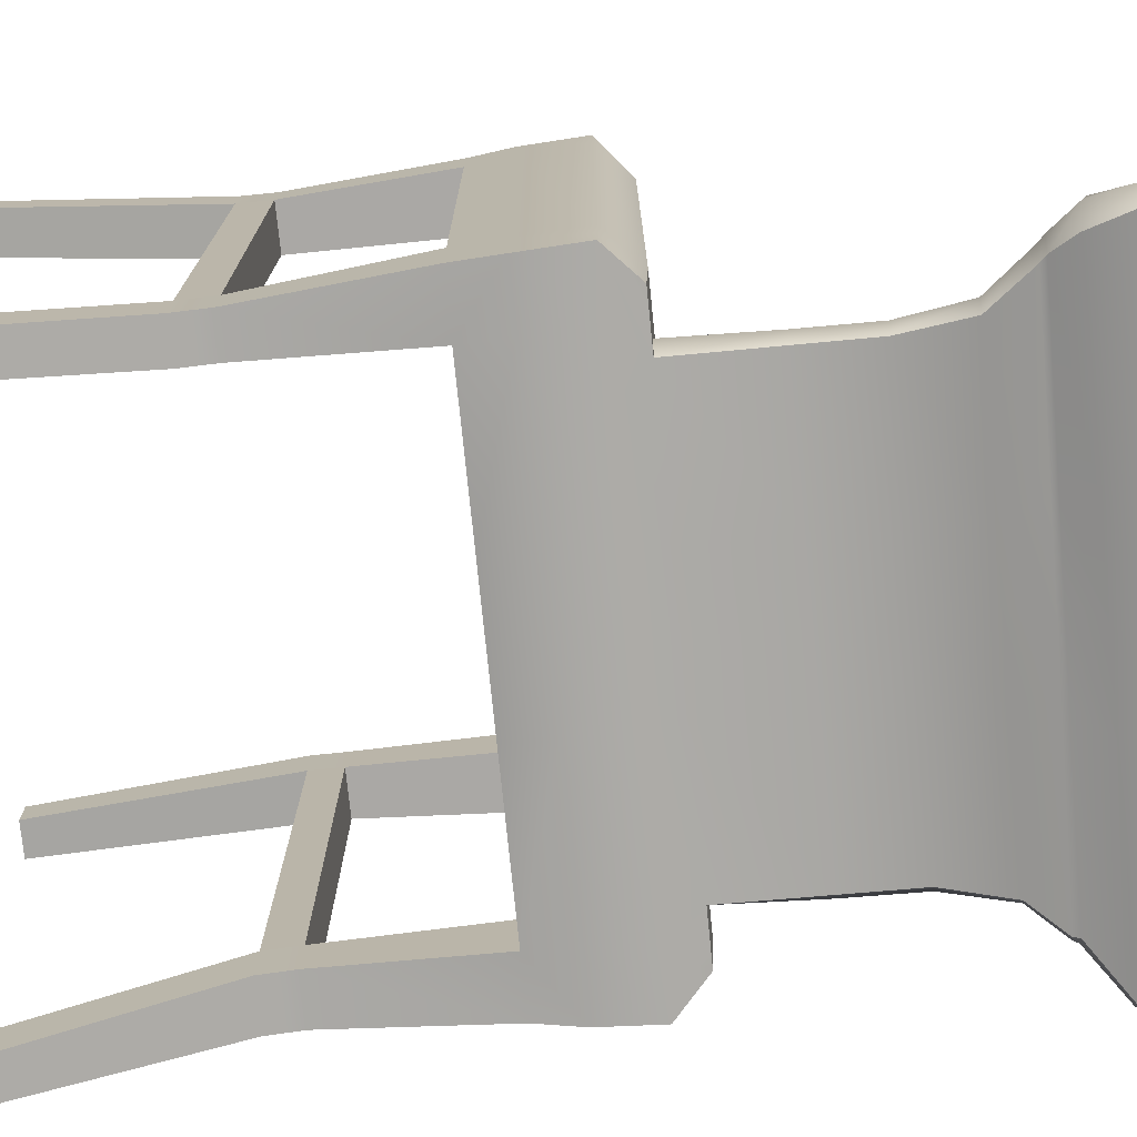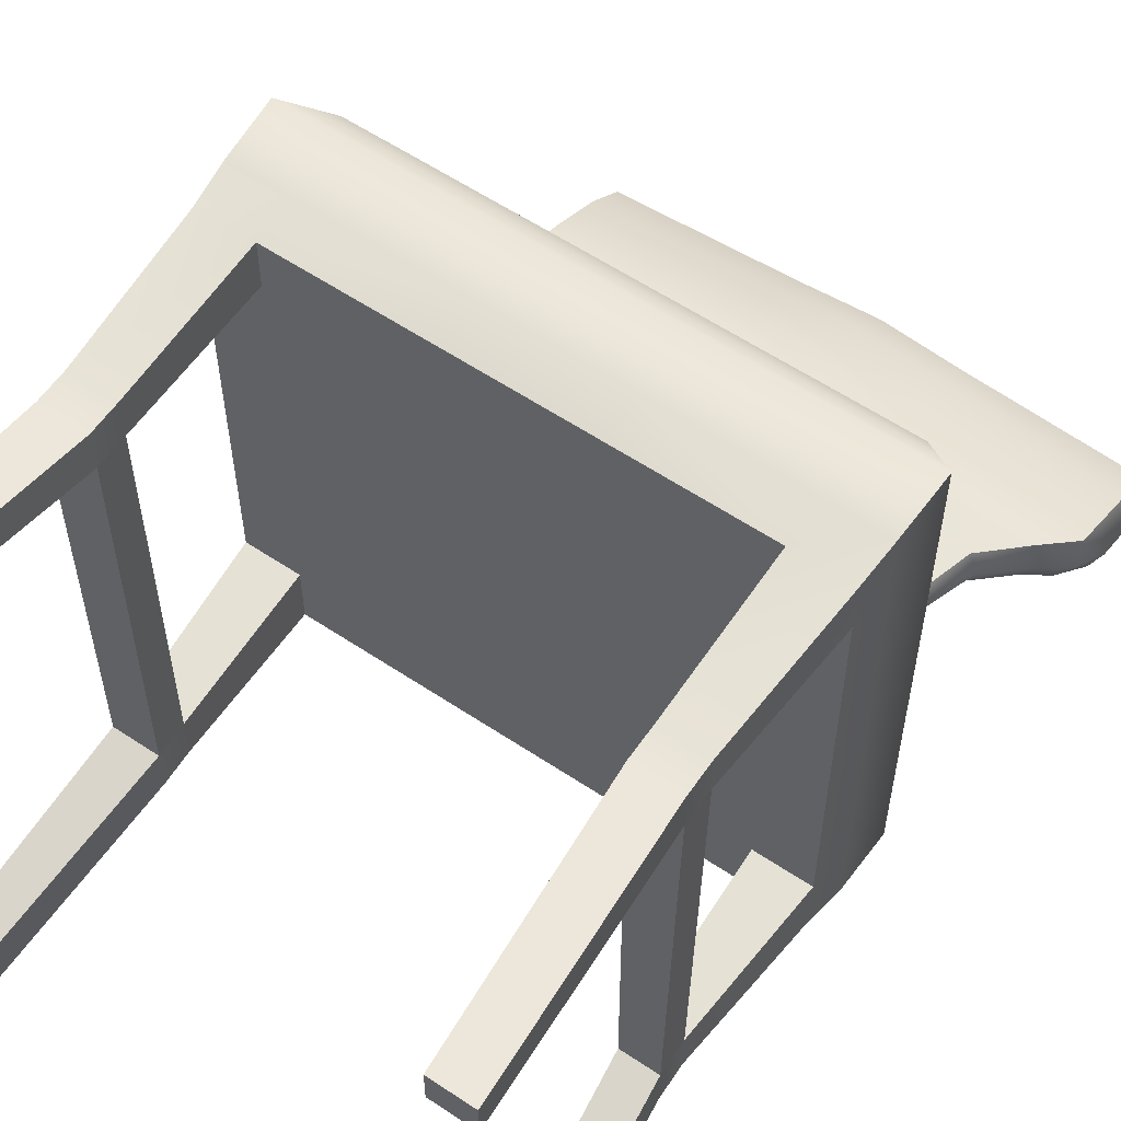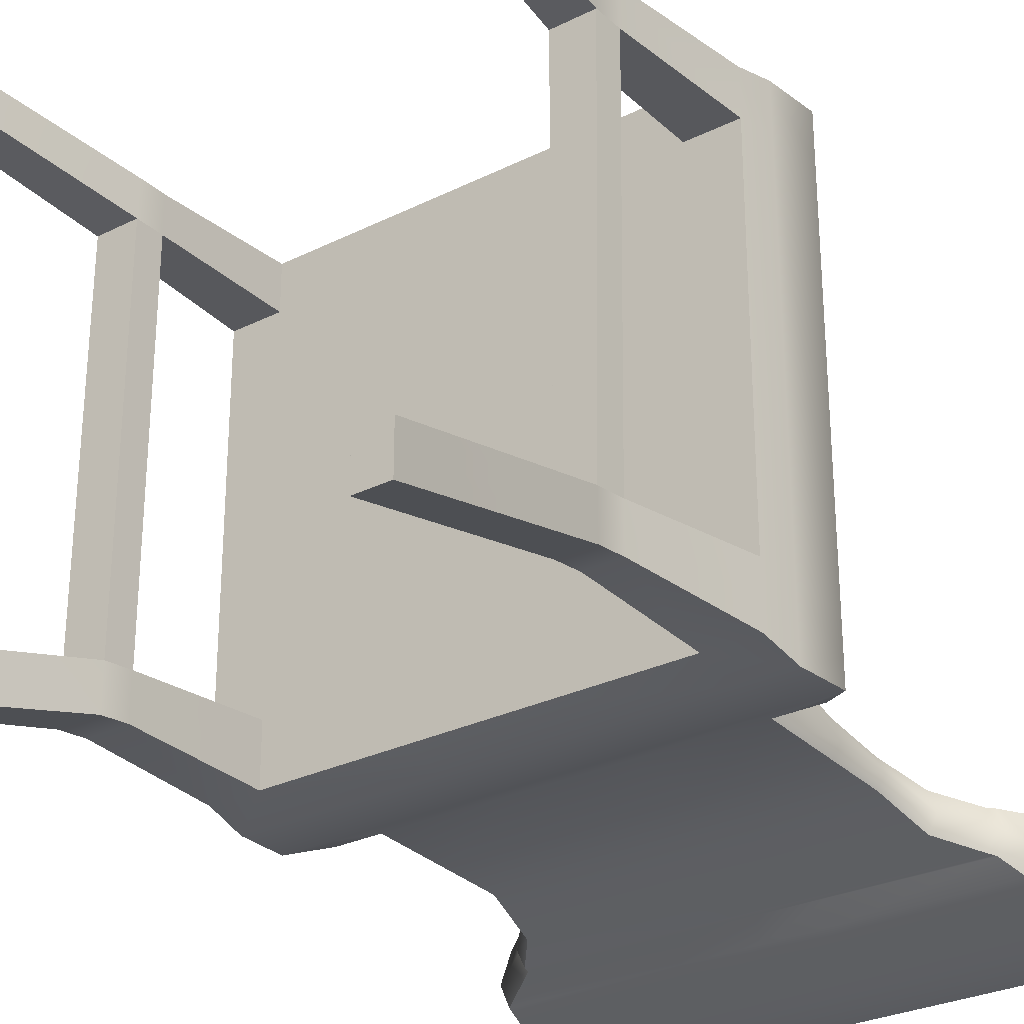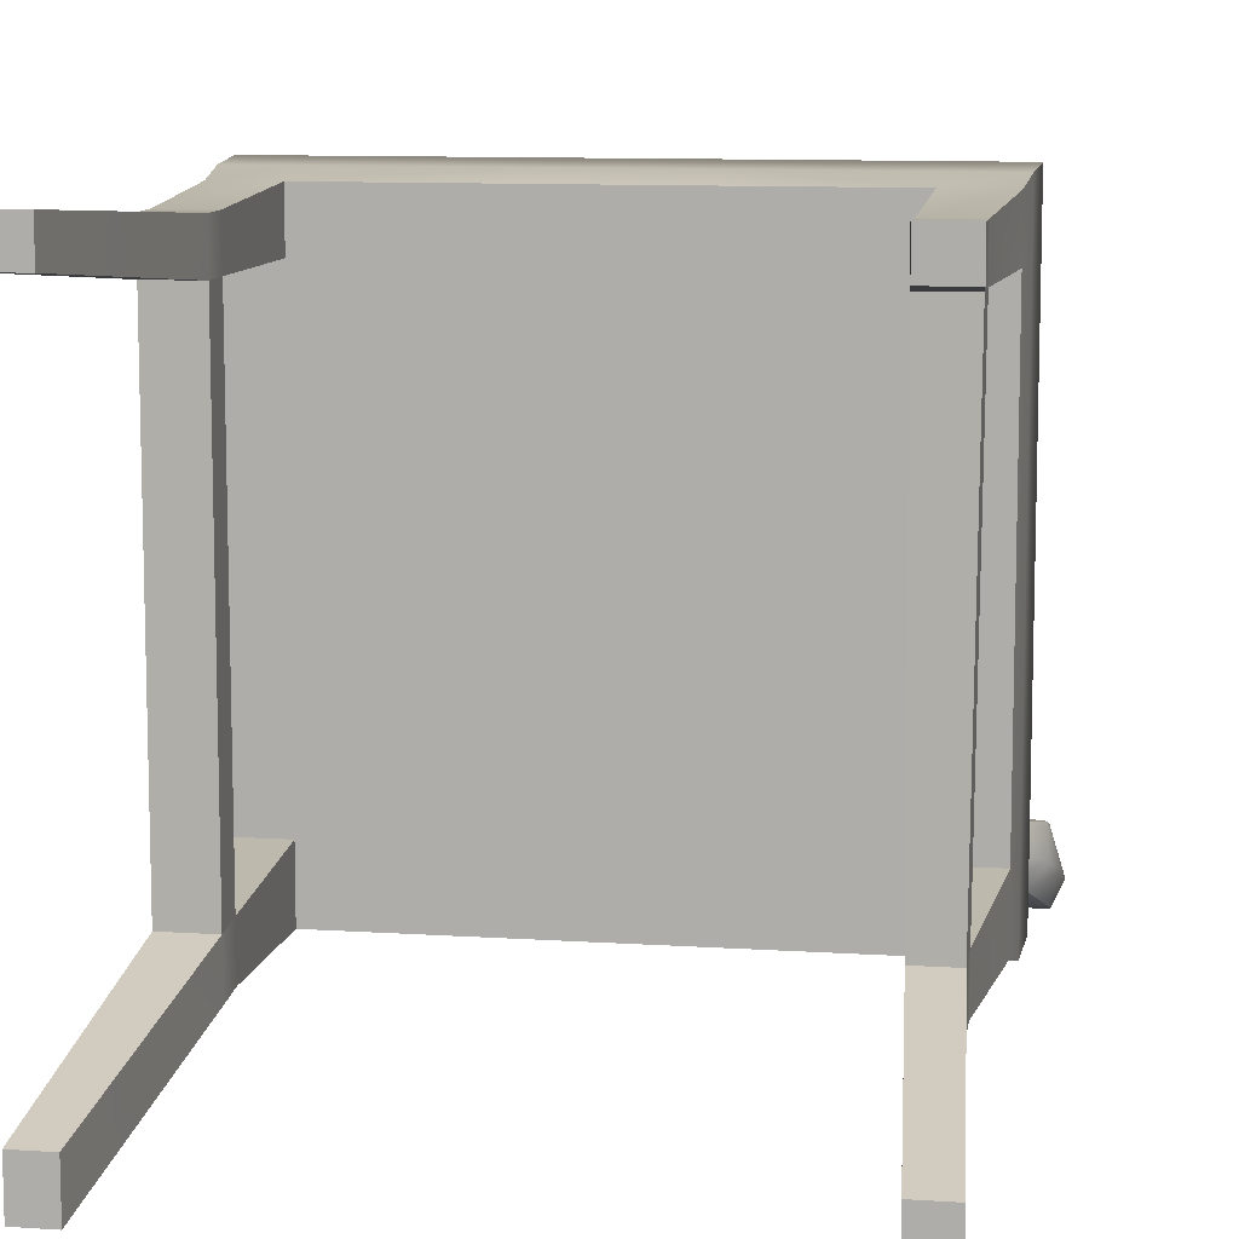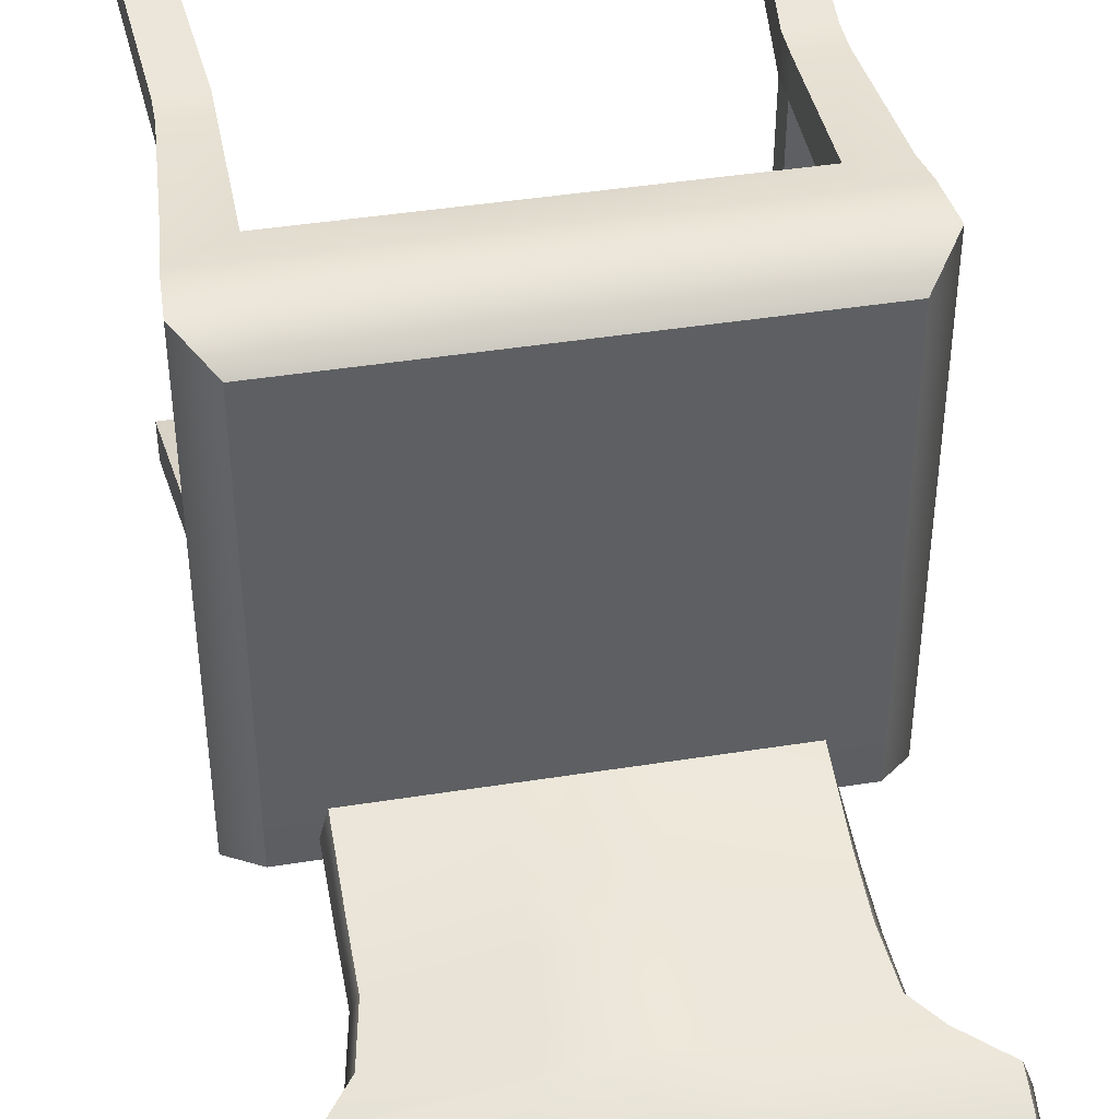
<metadata>
{"format":"obj","ext":"obj","renderer":"f3d","projection":"perspective","resolution":1024,"background":"white","views":[{"elev":-75.3,"azim":95.8,"up":"+Z"},{"elev":59.0,"azim":34.5,"up":"+Z"},{"elev":-28.3,"azim":36.9,"up":"+Z"},{"elev":10.2,"azim":9.6,"up":"+Z"},{"elev":42.9,"azim":169.3,"up":"+Z"}]}
</metadata>
<code>
g default
v -3.271 -0.61 3.572
v 3.158 -0.61 3.572
v -3.303 -0.1188 3.671
v 3.207 -0.1188 3.671
v -3.303 -0.09889 -2.625
v 3.207 -0.09889 -2.625
v -3.271 -0.61 -2.486
v 3.158 -0.61 -2.486
v -3.352 0.5789 3.711
v 3.239 0.6111 3.711
v 3.239 0.6111 -2.606
v -3.352 0.5789 -2.606
v -2.967 0.9931 3.314
v 2.834 0.9931 3.314
v 2.834 0.9636 -2.478
v -2.967 0.9636 -2.478
v 3.158 -0.61 -1.738
v -3.271 -0.61 -1.738
v -3.303 -0.1013 -1.848
v -3.352 0.5789 -1.825
v -2.967 0.9931 -1.779
v 2.834 0.9931 -1.779
v 3.239 0.6111 -1.825
v 3.207 -0.1013 -1.848
v 3.158 -0.61 2.97
v -3.271 -0.61 2.97
v -3.303 -0.1168 3.045
v -3.352 0.5789 3.083
v -2.967 0.9931 2.763
v 2.834 0.9931 2.763
v 3.239 0.6111 3.083
v 3.207 -0.1168 3.045
v 2.497 -0.61 3.572
v 2.537 -0.1188 3.671
v 2.561 0.6078 3.711
v 2.238 0.9931 3.314
v 2.238 0.9931 2.763
v 2.238 0.9931 -1.779
v 2.238 0.9636 -2.478
v 2.561 0.6078 -2.606
v 2.537 -0.09889 -2.625
v 2.497 -0.61 -2.486
v 2.497 -0.61 -1.738
v 2.497 -0.61 2.97
v -2.626 -0.61 3.572
v -2.65 -0.1188 3.671
v -2.691 0.5821 3.711
v -2.385 0.9931 3.314
v -2.385 0.9931 2.763
v -2.385 0.9931 -1.779
v -2.385 0.9636 -2.478
v -2.691 0.5821 -2.606
v -2.65 -0.09889 -2.625
v -2.626 -0.61 -2.486
v -2.626 -0.61 -1.738
v -2.626 -0.61 2.97
v -3.159 -2.45 -2.453
v -2.614 -2.45 -2.453
v -2.614 -2.45 -1.899
v -3.159 -2.45 -1.899
v 2.536 -2.45 -2.453
v 2.536 -2.45 -1.899
v 2.984 -2.45 -2.453
v 2.984 -2.45 -1.899
v -3.159 -2.832 -2.495
v -2.614 -2.832 -2.495
v -2.614 -2.832 -1.941
v -3.159 -2.832 -1.941
v 2.536 -2.832 -2.495
v 2.536 -2.832 -1.941
v 2.984 -2.832 -2.495
v 2.984 -2.832 -1.941
v -3.356 -5.764 -3.26
v -2.947 -5.764 -3.26
v -2.947 -5.764 -2.706
v -3.356 -5.764 -2.706
v 2.793 -5.764 -3.26
v 2.793 -5.764 -2.706
v 3.213 -5.764 -3.26
v 3.213 -5.764 -2.706
v -2.626 -2.424 2.978
v -3.169 -2.424 2.978
v -2.626 -2.424 3.47
v -3.169 -2.424 3.47
v 2.497 -2.424 2.978
v 2.497 -2.424 3.47
v 3.029 -2.424 2.978
v 3.029 -2.424 3.47
v -2.626 -2.798 2.978
v -3.169 -2.798 2.978
v -2.626 -2.798 3.47
v -3.169 -2.798 3.47
v 2.497 -2.798 2.978
v 2.497 -2.798 3.47
v 3.029 -2.798 2.978
v 3.029 -2.798 3.47
v -2.944 -5.765 3.274
v -3.359 -5.765 3.274
v -2.944 -5.765 3.688
v -3.359 -5.765 3.688
v 2.766 -5.761 3.274
v 2.766 -5.761 3.688
v 3.236 -5.761 3.274
v 3.236 -5.761 3.688
v -2.385 2.862 -2.199
v -2.385 2.832 -2.557
v 2.238 2.862 -2.194
v 2.238 2.832 -2.557
v -2.847 3.996 -2.434
v -2.781 3.958 -2.987
v 2.839 4.089 -2.472
v 2.839 4.051 -2.987
v -3.331 4.772 -2.644
v -3.331 4.727 -3.412
v 3.2 4.772 -2.64
v 3.2 4.727 -3.412
v -3.319 5.393 -2.92
v -3.319 5.35 -3.606
v 3.197 5.393 -2.916
v 3.197 5.35 -3.606
v -3.319 5.87 -3.264
v -3.319 5.843 -3.643
v 3.197 5.87 -3.254
v 3.197 5.843 -3.643
v 2.772 4.027 -2.471
v -2.781 3.934 -2.431
v -2.781 3.896 -2.963
v 2.772 3.99 -2.963
v 2.385 3.567 -2.344
v -2.474 3.567 -2.364
v -2.474 3.533 -2.824
v 2.385 3.533 -2.824
v 3.187 4.441 -2.537
v -3.331 4.398 -2.495
v -3.331 4.357 -3.172
v 3.017 4.293 -3.172
v -1.001 5.87 -3.097
v -1.001 5.843 -3.643
v -1.001 5.35 -3.606
v -1.008 4.727 -3.412
v -1.073 4.334 -3.172
v -0.7826 3.991 -2.987
v -0.8061 3.93 -2.963
v -0.7463 3.533 -2.824
v -0.7409 2.832 -2.557
v -0.7409 0.9636 -2.478
v -0.8228 0.5912 -2.606
v -0.8054 -0.09889 -2.625
v -0.8041 -0.61 -2.486
v -0.8041 -0.61 -1.738
v -0.8041 -0.61 2.97
v -0.8041 -0.61 3.572
v -0.8054 -0.1188 3.671
v -0.8228 0.5912 3.711
v -0.7409 0.9931 3.314
v -0.7409 0.9931 2.763
v -0.7409 0.9931 -1.779
v -0.7409 2.862 -1.962
v -0.7463 3.567 -2.104
v -0.8061 3.967 -2.177
v -0.8253 4.029 -2.19
v -1.013 4.413 -2.305
v -1.008 4.772 -2.454
v -1.001 5.393 -2.691
v 0.00078 5.87 -2.993
v 0.00078 5.843 -3.643
v 0.00078 5.35 -3.606
v -0.003779 4.727 -3.412
v -0.09708 4.324 -3.172
v 0.0818 4.005 -2.987
v 0.04803 3.944 -2.963
v 0.001109 3.533 -2.824
v -0.02988 2.832 -2.557
v -0.02988 0.9636 -2.478
v -0.01506 0.5952 -2.606
v -0.007512 -0.09889 -2.625
v -0.01607 -0.61 -2.486
v -0.01607 -0.61 -1.738
v -0.01607 -0.61 2.97
v -0.01607 -0.61 3.572
v -0.007512 -0.1188 3.671
v -0.01506 0.5952 3.711
v -0.02988 0.9931 3.314
v -0.02988 0.9931 2.763
v -0.02988 0.9931 -1.779
v -0.02988 2.862 -1.858
v 0.001109 3.567 -2
v 0.04803 3.982 -2.073
v 0.04928 4.043 -2.086
v -0.01059 4.42 -2.201
v -0.003779 4.772 -2.35
v 0.00078 5.393 -2.587
v 1.003 5.87 -3.097
v 1.003 5.843 -3.643
v 1.003 5.35 -3.606
v 1.001 4.727 -3.412
v 0.8793 4.314 -3.172
v 0.9462 4.02 -2.987
v 0.9022 3.958 -2.963
v 0.7485 3.533 -2.824
v 0.6811 2.832 -2.557
v 0.6811 0.9636 -2.478
v 0.7927 0.5991 -2.606
v 0.7904 -0.09889 -2.625
v 0.7719 -0.61 -2.486
v 0.7719 -0.61 -1.738
v 0.7719 -0.61 2.97
v 0.7719 -0.61 3.572
v 0.7904 -0.1188 3.671
v 0.7927 0.5991 3.711
v 0.6811 0.9931 3.314
v 0.6811 0.9931 2.763
v 0.6811 0.9931 -1.779
v 0.6811 2.862 -1.962
v 0.7485 3.567 -2.104
v 0.9022 3.996 -2.177
v 0.9238 4.058 -2.19
v 0.9919 4.426 -2.305
v 1.001 4.772 -2.454
v 1.003 5.393 -2.691
v 0.6811 2.064 -1.928
v -0.02988 2.064 -1.824
v -0.7409 2.064 -1.928
v -2.385 2.064 -2.094
v -2.385 2.034 -2.524
v -0.7409 2.034 -2.524
v -0.02988 2.034 -2.524
v 0.6811 2.034 -2.524
v 2.238 2.034 -2.524
v 2.238 2.064 -2.083
v 3.285 5.855 -3.476
v 1.003 5.855 -3.409
v 0.00078 5.855 -3.365
v -1.001 5.855 -3.409
v -3.406 5.855 -3.481
v -3.454 5.368 -3.312
v -3.466 4.746 -3.083
v -3.466 4.374 -2.882
v -2.923 3.974 -2.75
v -2.894 3.912 -2.735
v -2.574 3.547 -2.627
v -2.481 2.845 -2.404
v -2.481 2.047 -2.357
v -2.481 0.9762 -2.179
v -2.967 0.9762 -2.179
v -3.352 0.5789 -2.272
v -3.303 -0.09994 -2.292
v -3.271 -0.61 -2.166
v -3.159 -2.45 -2.216
v -3.159 -2.832 -2.258
v -3.356 -5.764 -3.023
v -2.947 -5.764 -3.023
v -2.614 -2.832 -2.258
v -2.614 -2.45 -2.216
v -2.626 -0.61 -2.166
v -0.8041 -0.61 -2.166
v -0.01607 -0.61 -2.166
v 0.7719 -0.61 -2.166
v 2.497 -0.61 -2.166
v 2.536 -2.45 -2.216
v 2.536 -2.832 -2.258
v 2.793 -5.764 -3.023
v 3.213 -5.764 -3.023
v 2.984 -2.832 -2.258
v 2.984 -2.45 -2.216
v 3.158 -0.61 -2.166
v 3.207 -0.09994 -2.292
v 3.239 0.6111 -2.272
v 2.834 0.9762 -2.179
v 2.333 0.9762 -2.179
v 2.333 2.047 -2.352
v 2.333 2.845 -2.402
v 2.486 3.547 -2.619
v 2.89 4.006 -2.753
v 2.959 4.067 -2.767
v 3.22 4.356 -2.9
v 3.335 4.746 -3.081
v 3.333 5.368 -3.31
g Chair
f 1 45 46 3
f 21 50 244 245
f 5 53 54 7
f 251 252 75 76
f 24 17 266 267
f 248 18 19 247
f 3 46 47 9
f 24 267 268 23
f 53 5 12 52
f 247 19 20 246
f 9 47 48 13
f 23 268 269 22
f 52 12 16 51
f 246 20 21 245
f 18 55 56 26
f 19 18 26 27
f 20 19 27 28
f 21 20 28 29
f 29 49 50 21
f 31 23 22 30
f 32 24 23 31
f 32 25 17 24
f 98 97 99 100
f 27 26 1 3
f 28 27 3 9
f 29 28 9 13
f 13 48 49 29
f 10 31 30 14
f 4 32 31 10
f 2 25 32 4
f 33 2 4 34
f 35 34 4 10
f 36 35 10 14
f 37 36 14 30
f 38 37 30 22
f 270 38 22 269
f 11 40 39 15
f 6 41 40 11
f 42 41 6 8
f 78 262 263 80
f 44 43 17 25
f 102 101 103 104
f 45 152 153 46
f 47 46 153 154
f 48 47 154 155
f 49 48 155 156
f 50 49 156 157
f 235 121 137 234
f 147 52 51 146
f 148 53 52 147
f 54 53 148 149
f 55 255 256 150
f 56 55 150 151
f 45 56 151 152
f 7 54 58 57
f 255 55 59 254
f 55 18 60 59
f 18 248 249 60
f 43 259 260 62
f 42 8 63 61
f 266 17 64 265
f 17 43 62 64
f 57 58 66 65
f 254 59 67 253
f 60 249 250 68
f 62 260 261 70
f 61 63 71 69
f 265 64 72 264
f 65 66 74 73
f 253 67 75 252
f 67 68 76 75
f 68 250 251 76
f 70 261 262 78
f 69 71 79 77
f 264 72 80 263
f 72 70 78 80
f 26 56 81 82
f 56 45 83 81
f 45 1 84 83
f 1 26 82 84
f 33 44 85 86
f 44 25 87 85
f 25 2 88 87
f 2 33 86 88
f 81 83 91 89
f 83 84 92 91
f 84 82 90 92
f 86 85 93 94
f 87 88 96 95
f 88 86 94 96
f 90 89 97 98
f 89 91 99 97
f 91 92 100 99
f 92 90 98 100
f 94 93 101 102
f 93 95 103 101
f 95 96 104 103
f 96 94 102 104
f 244 50 224 243
f 50 157 223 224
f 38 270 271 230
f 146 51 225 226
f 242 105 130 241
f 105 158 159 130
f 107 272 273 129
f 145 106 131 144
f 239 109 134 238
f 109 161 162 134
f 111 275 276 133
f 142 110 135 141
f 237 113 117 236
f 113 163 164 117
f 115 277 278 119
f 140 114 118 139
f 236 117 121 235
f 117 164 137 121
f 119 278 231 123
f 139 118 122 138
f 126 160 161 109
f 240 126 109 239
f 143 127 110 142
f 125 274 275 111
f 130 159 160 126
f 241 130 126 240
f 144 131 127 143
f 129 273 274 125
f 134 162 163 113
f 238 134 113 237
f 141 135 114 140
f 133 276 277 115
f 62 70 93 85
f 70 72 95 93
f 72 64 87 95
f 64 62 85 87
f 60 68 90 82
f 68 67 89 90
f 67 59 81 89
f 59 60 82 81
f 234 137 165 233
f 167 139 138 166
f 168 140 139 167
f 169 141 140 168
f 170 142 141 169
f 171 143 142 170
f 172 144 143 171
f 173 145 144 172
f 174 146 226 227
f 175 147 146 174
f 176 148 147 175
f 149 148 176 177
f 150 256 257 178
f 151 150 178 179
f 152 151 179 180
f 153 152 180 181
f 154 153 181 182
f 155 154 182 183
f 156 155 183 184
f 157 156 184 185
f 223 157 185 222
f 159 158 186 187
f 160 159 187 188
f 161 160 188 189
f 162 161 189 190
f 163 162 190 191
f 164 163 191 192
f 137 164 192 165
f 233 165 193 232
f 195 167 166 194
f 196 168 167 195
f 197 169 168 196
f 198 170 169 197
f 199 171 170 198
f 200 172 171 199
f 201 173 172 200
f 202 174 227 228
f 203 175 174 202
f 204 176 175 203
f 177 176 204 205
f 178 257 258 206
f 179 178 206 207
f 180 179 207 208
f 181 180 208 209
f 182 181 209 210
f 183 182 210 211
f 184 183 211 212
f 185 184 212 213
f 222 185 213 221
f 187 186 214 215
f 188 187 215 216
f 189 188 216 217
f 190 189 217 218
f 191 190 218 219
f 192 191 219 220
f 165 192 220 193
f 232 193 123 231
f 120 195 194 124
f 116 196 195 120
f 136 197 196 116
f 112 198 197 136
f 128 199 198 112
f 132 200 199 128
f 108 201 200 132
f 39 202 228 229
f 40 203 202 39
f 41 204 203 40
f 205 204 41 42
f 206 258 259 43
f 207 206 43 44
f 208 207 44 33
f 209 208 33 34
f 210 209 34 35
f 211 210 35 36
f 212 211 36 37
f 213 212 37 38
f 230 221 213 38
f 215 214 107 129
f 216 215 129 125
f 217 216 125 111
f 218 217 111 133
f 219 218 133 115
f 220 219 115 119
f 193 220 119 123
f 186 222 221 214
f 158 223 222 186
f 224 223 158 105
f 243 224 105 242
f 226 225 106 145
f 227 226 145 173
f 228 227 173 201
f 229 228 201 108
f 230 271 272 107
f 214 221 230 107
f 194 232 231 124
f 166 233 232 194
f 138 234 233 166
f 122 235 234 138
f 118 236 235 122
f 114 237 236 118
f 135 238 237 114
f 110 239 238 135
f 127 240 239 110
f 131 241 240 127
f 106 242 241 131
f 225 243 242 106
f 51 244 243 225
f 245 244 51 16
f 12 246 245 16
f 5 247 246 12
f 7 248 247 5
f 249 248 7 57
f 250 249 57 65
f 251 250 65 73
f 73 74 252 251
f 66 253 252 74
f 58 254 253 66
f 54 255 254 58
f 256 255 54 149
f 257 256 149 177
f 258 257 177 205
f 259 258 205 42
f 260 259 42 61
f 261 260 61 69
f 262 261 69 77
f 263 262 77 79
f 71 264 263 79
f 63 265 264 71
f 8 266 265 63
f 267 266 8 6
f 268 267 6 11
f 269 268 11 15
f 39 270 269 15
f 271 270 39 229
f 272 271 229 108
f 273 272 108 132
f 274 273 132 128
f 275 274 128 112
f 276 275 112 136
f 277 276 136 116
f 278 277 116 120
f 231 278 120 124

</code>
